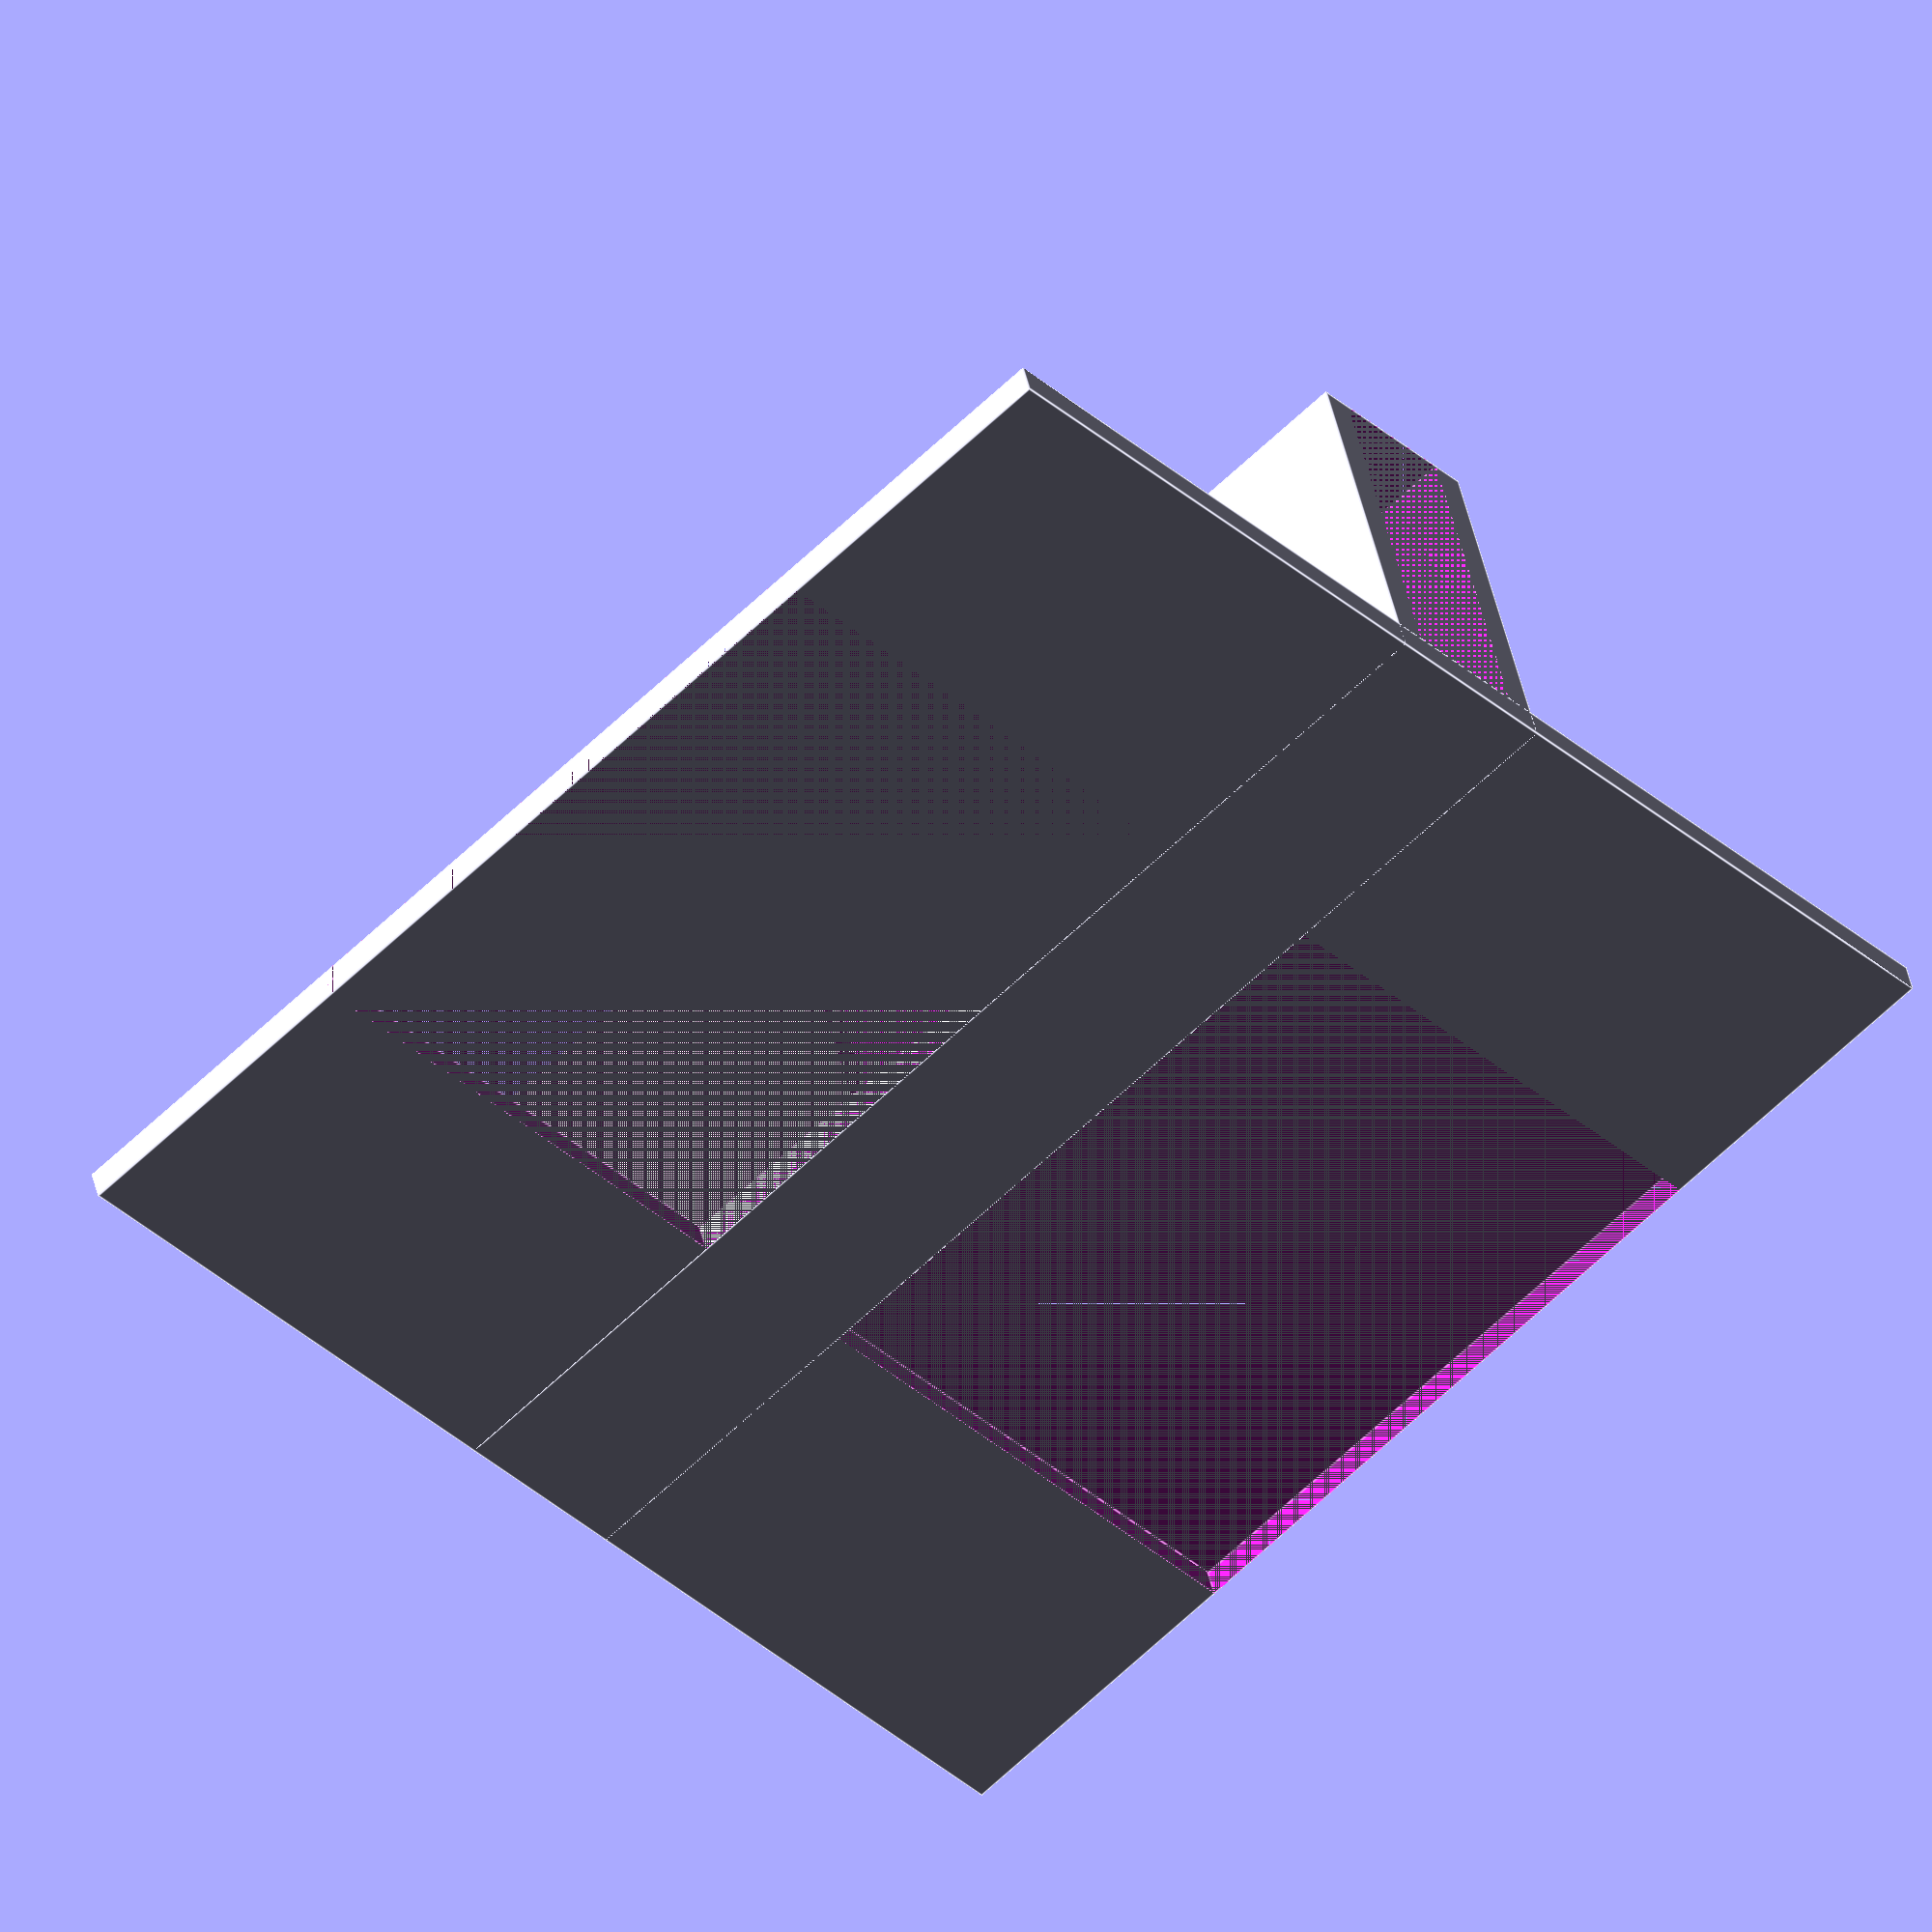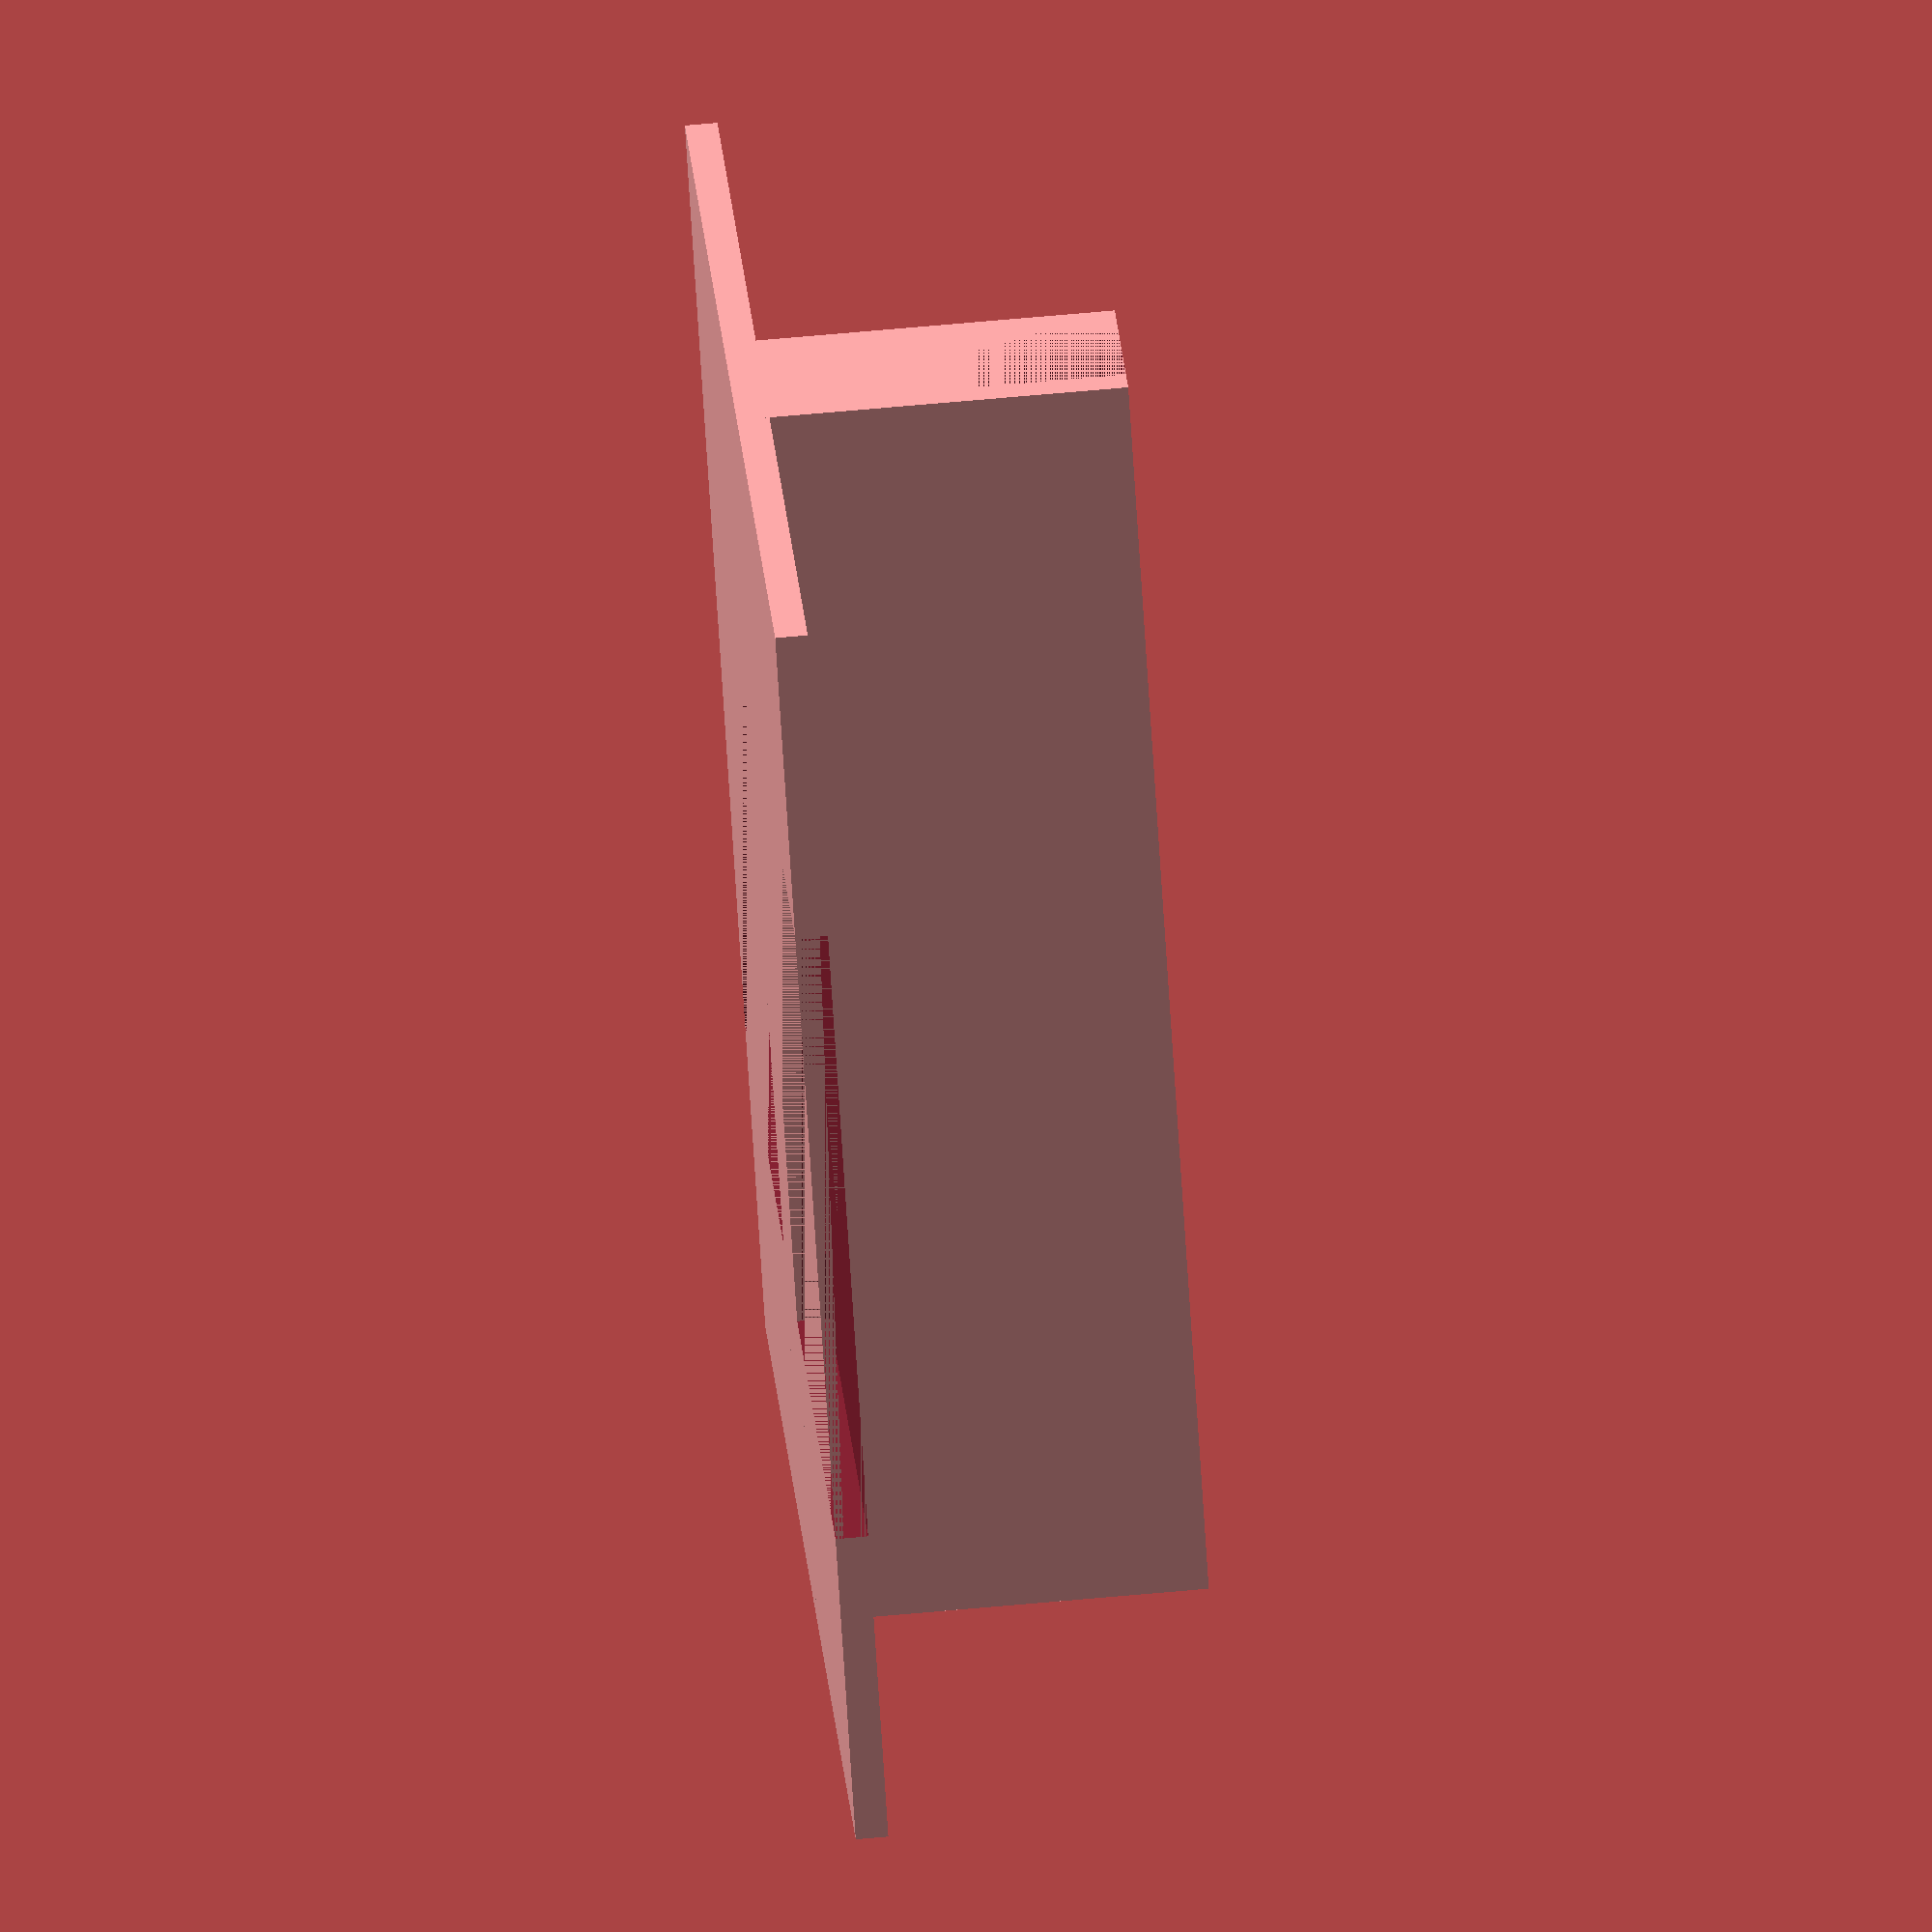
<openscad>
difference() {
cube([40,40,1]);
translate([10,0,0]) cube([20,17,1]);
translate([10,23,0]) cube([20,17,1]);
}

difference() {
translate([0,17,0]) difference() {
cube([40,6,12]);
translate([0,1,1]) cube([40,4,11]);
}
translate([16.5,17,1]) cube([7,1,11]);
}

</openscad>
<views>
elev=139.1 azim=43.5 roll=11.6 proj=o view=edges
elev=295.1 azim=311.7 roll=264.7 proj=o view=solid
</views>
